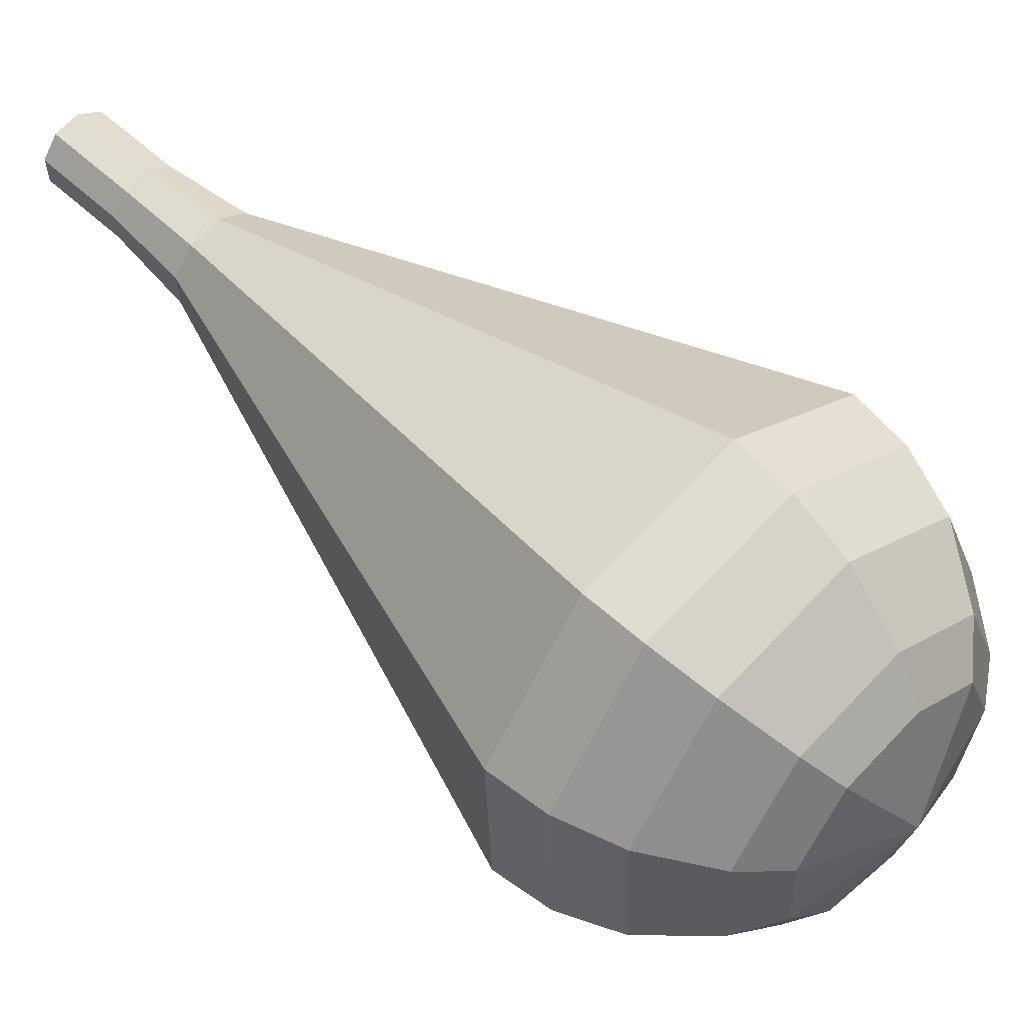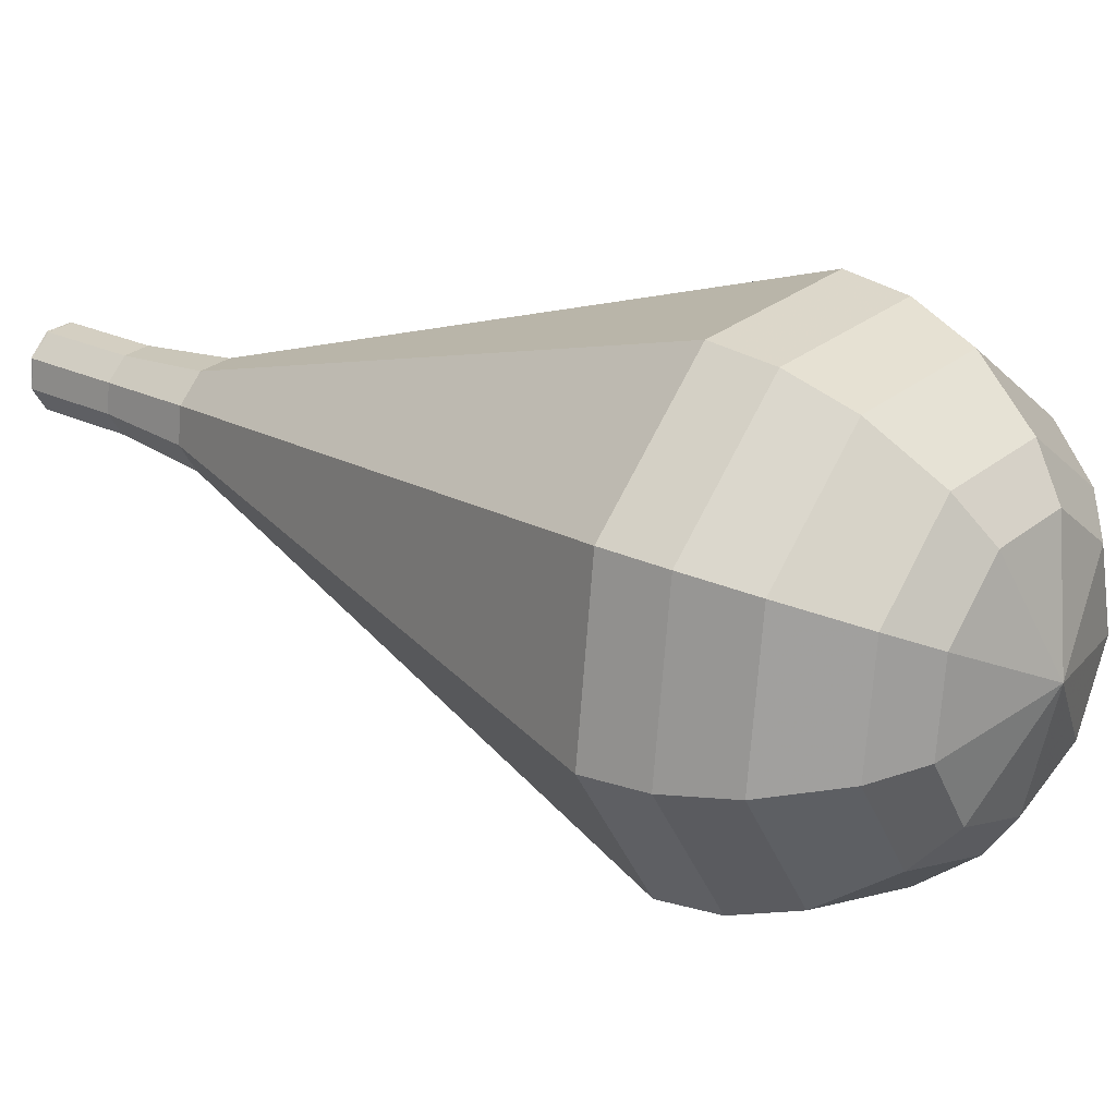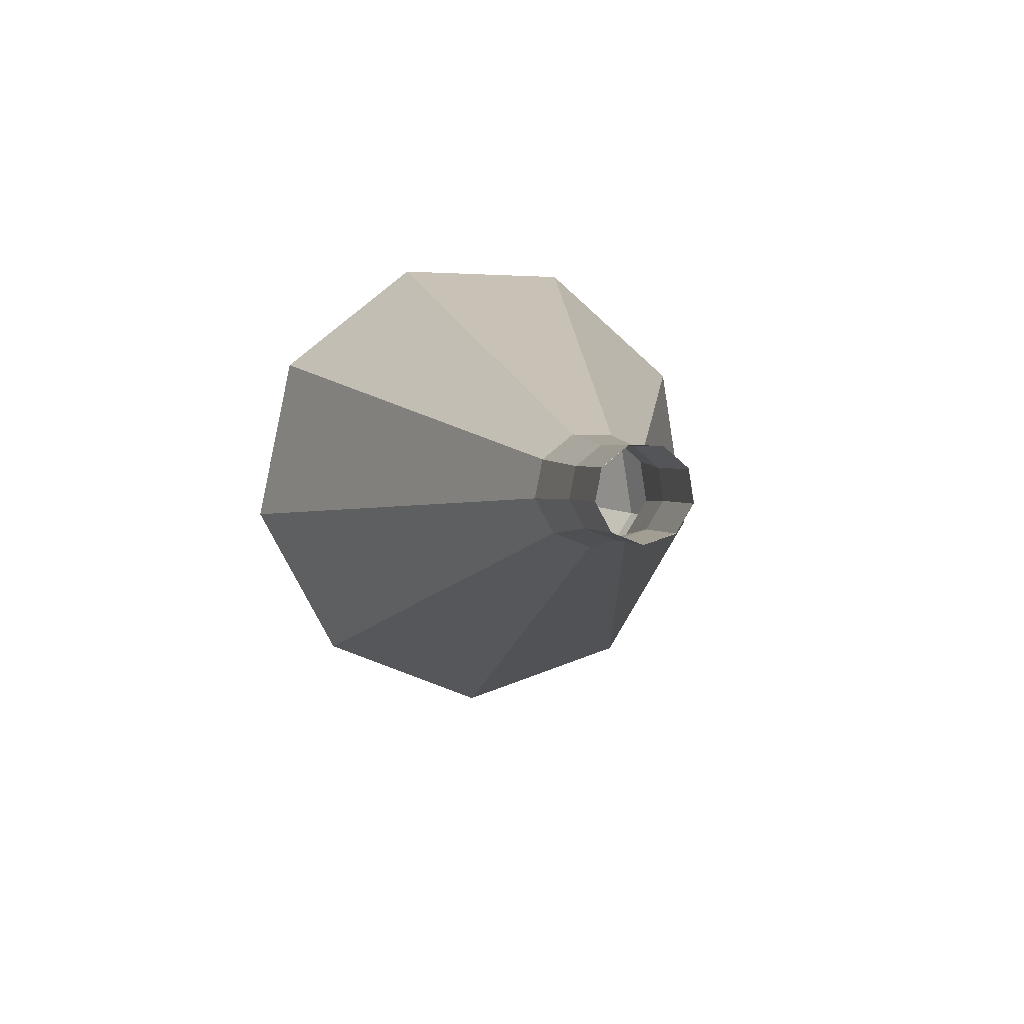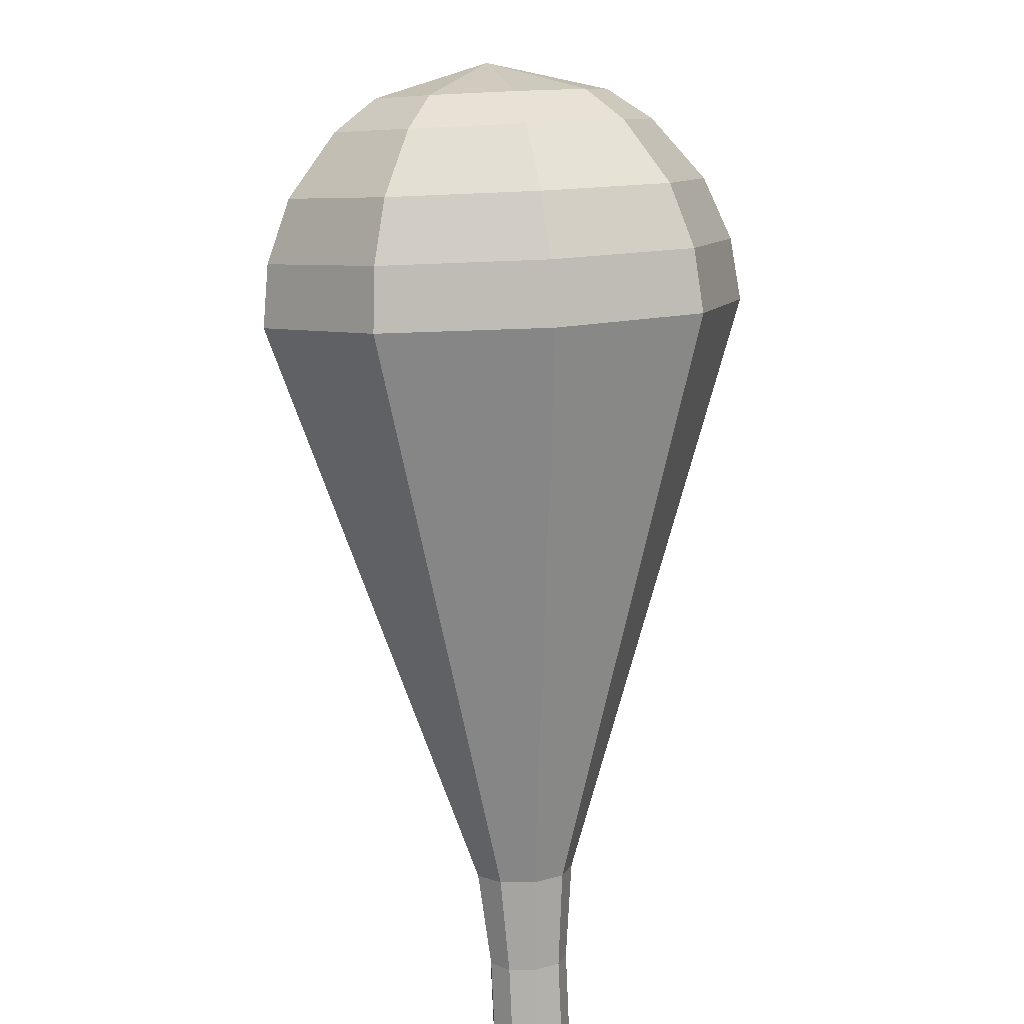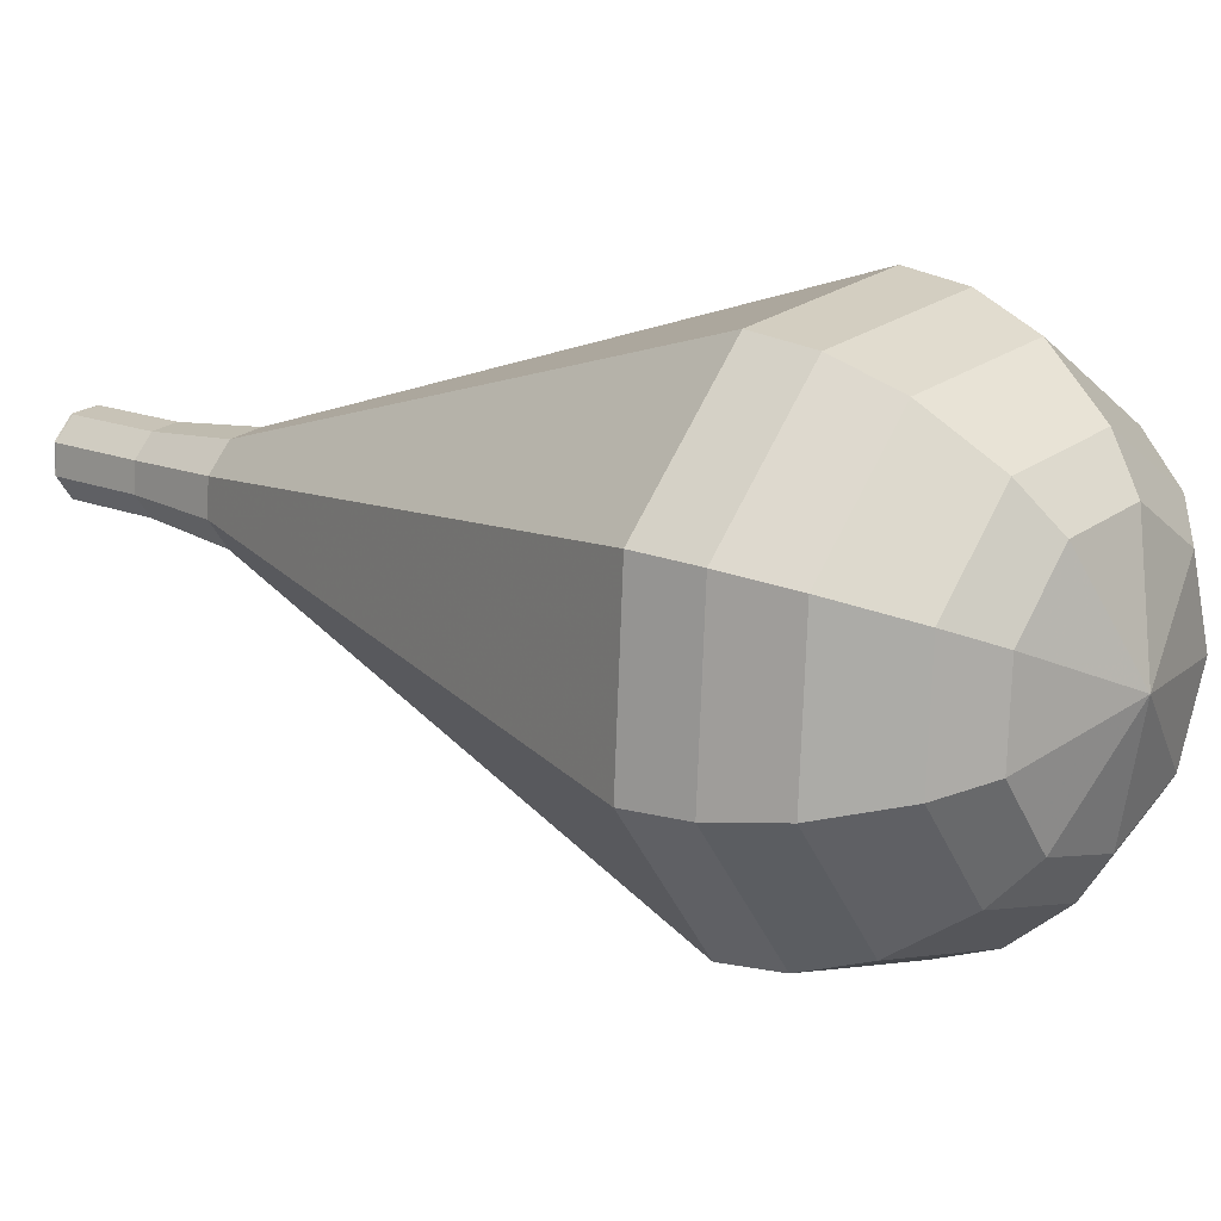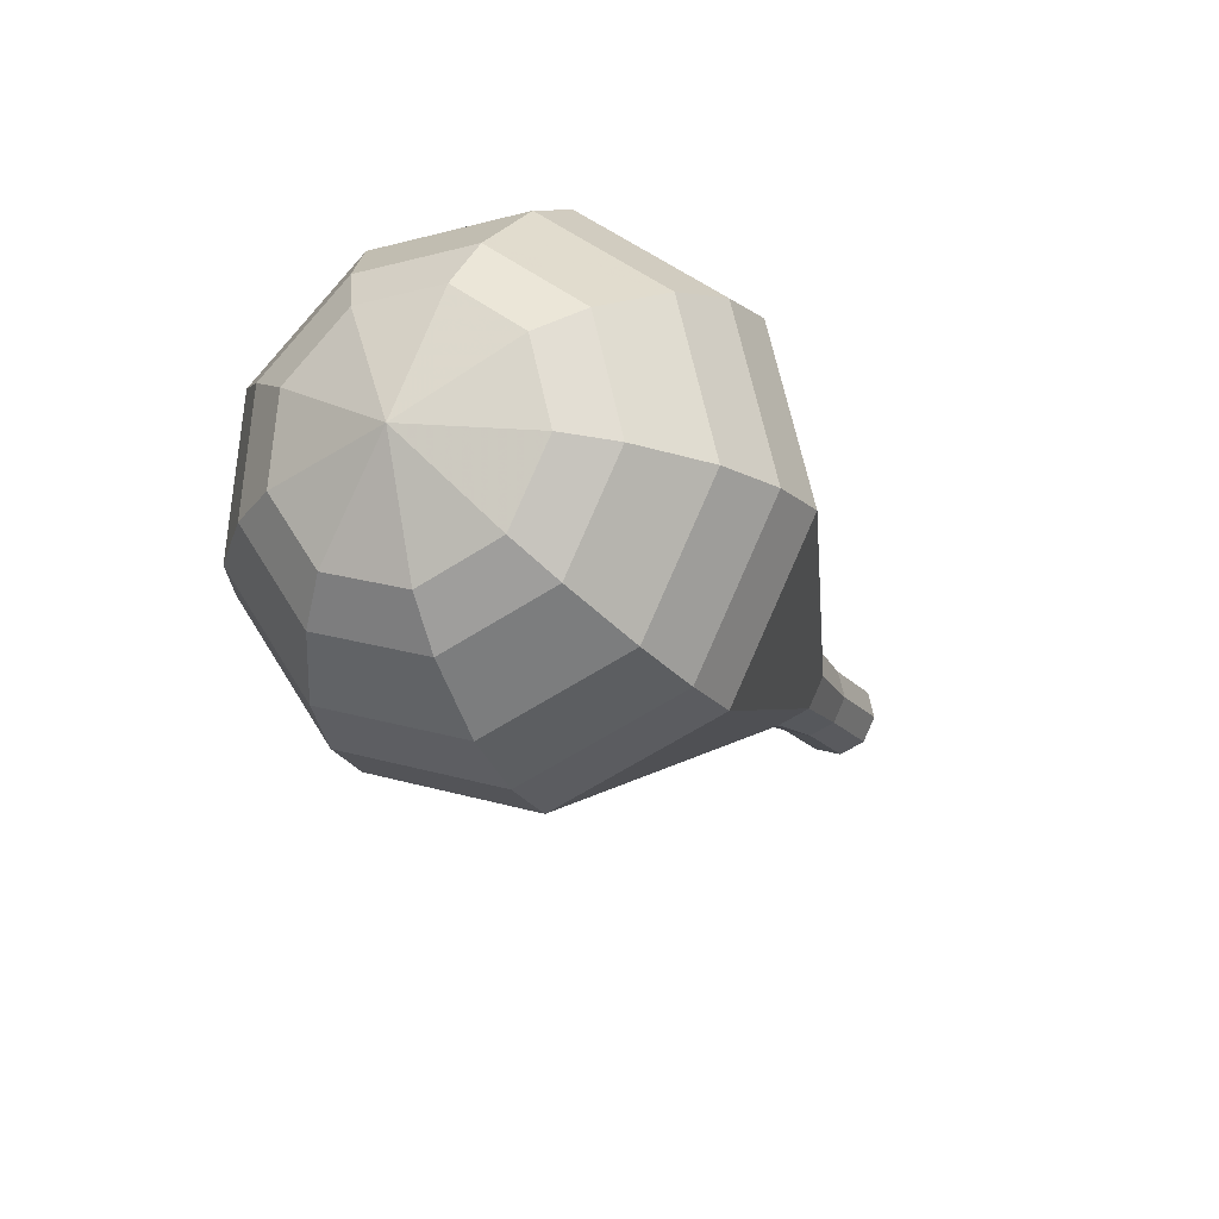
<metadata>
{"format":"obj","ext":"obj","renderer":"f3d","projection":"perspective","resolution":1024,"background":"white","views":[{"elev":11.3,"azim":-18.6,"up":"+Y"},{"elev":-26.1,"azim":-27.2,"up":"+Y"},{"elev":-45.4,"azim":-149.3,"up":"+Z"},{"elev":53.2,"azim":-137.4,"up":"+Z"},{"elev":-31.2,"azim":-24.1,"up":"+Y"},{"elev":36.1,"azim":80.5,"up":"+Z"}]}
</metadata>
<code>
g tube1
v 151.2 149.6 92.91
v 151.8 149.3 92.38
v 152.6 149.6 92.1
v 153.1 150.3 92.2
v 153.1 151 92.63
v 152.7 151.5 93.19
v 151.9 151.5 93.62
v 151.2 150.9 93.71
v 150.9 150.2 93.43
v 151.2 149.6 92.91
v 151.2 149.5 92.91
v 151.8 149.3 92.35
v 152.5 149.7 92.05
v 153 150.4 92.15
v 153.1 151.1 92.61
v 152.6 151.5 93.2
v 151.9 151.4 93.66
v 151.3 150.9 93.76
v 151 150.1 93.47
v 151.2 149.5 92.91
v 152.7 148.1 95.04
v 153.3 147.9 94.48
v 154 148.2 94.19
v 154.5 148.9 94.29
v 154.6 149.6 94.75
v 154.1 150.1 95.34
v 153.4 150 95.8
v 152.8 149.5 95.9
v 152.5 148.7 95.6
v 152.7 148.1 95.04
v 154 146.5 97.18
v 154.7 146.2 96.49
v 155.6 146.6 96.12
v 156.3 147.5 96.24
v 156.3 148.4 96.81
v 155.8 148.9 97.55
v 154.9 148.8 98.12
v 154.1 148.1 98.24
v 153.7 147.2 97.87
v 154 146.5 97.18
v 154.8 144.3 99.32
v 156 143.9 98.18
v 157.5 144.6 97.57
v 158.6 146 97.78
v 158.6 147.4 98.71
v 157.7 148.3 99.92
v 156.3 148.2 100.8
v 154.9 147.1 101.1
v 154.3 145.6 100.5
v 154.8 144.3 99.32
v 155.6 142.2 101.5
v 157.3 141.6 99.87
v 159.4 142.5 99.03
v 160.8 144.5 99.32
v 160.9 146.5 100.6
v 159.7 147.7 102.3
v 157.7 147.5 103.6
v 155.8 146 103.9
v 155 143.9 103
v 155.6 142.2 101.5
v 157.2 137.9 105.7
v 159.9 137 103.3
v 163.2 138.5 101.9
v 165.4 141.5 102.4
v 165.6 144.7 104.4
v 163.6 146.5 107
v 160.4 146.2 109
v 157.5 143.9 109.5
v 156.2 140.6 108.2
v 157.2 137.9 105.7
v 158.8 133.6 110
v 162.5 132.5 106.6
v 166.9 134.4 104.9
v 170 138.5 105.5
v 170.2 142.8 108.2
v 167.5 145.4 111.8
v 163.2 144.9 114.5
v 159.3 141.7 115.1
v 157.5 137.2 113.4
v 158.8 133.6 110
v 159.9 132.9 111.3
v 163.5 131.8 108.1
v 167.8 133.6 106.4
v 170.7 137.6 107
v 170.9 141.8 109.6
v 168.4 144.3 113.1
v 164.2 143.8 115.7
v 160.4 140.7 116.3
v 158.7 136.4 114.6
v 159.9 132.9 111.3
v 161.4 132.5 112.7
v 164.6 131.5 109.8
v 168.4 133.2 108.2
v 171 136.7 108.8
v 171.3 140.5 111.1
v 169 142.7 114.2
v 165.2 142.3 116.6
v 161.8 139.6 117.1
v 160.3 135.7 115.6
v 161.4 132.5 112.7
v 163.4 132.7 114
v 165.9 132 111.8
v 168.8 133.2 110.6
v 170.8 136 111.1
v 170.9 138.8 112.9
v 169.2 140.5 115.2
v 166.3 140.2 117
v 163.7 138.1 117.4
v 162.5 135.1 116.3
v 163.4 132.7 114
v 164.8 133.2 114.7
v 166.6 132.7 113.1
v 168.7 133.6 112.2
v 170.2 135.6 112.5
v 170.3 137.7 113.9
v 169 138.9 115.6
v 166.9 138.7 116.9
v 165 137.2 117.2
v 164.2 135 116.3
v 164.8 133.2 114.7
v 167.8 135.4 115.4
v 167.8 135.4 115.4
v 167.8 135.4 115.4
v 167.8 135.4 115.4
v 167.8 135.4 115.4
v 167.8 135.4 115.4
v 167.8 135.4 115.4
v 167.8 135.4 115.4
v 167.8 135.4 115.4
v 167.8 135.4 115.4
f 1 2 12
f 12 11 1
f 2 3 13
f 13 12 2
f 3 4 14
f 14 13 3
f 4 5 15
f 15 14 4
f 5 6 16
f 16 15 5
f 6 7 17
f 17 16 6
f 7 8 18
f 18 17 7
f 8 9 19
f 19 18 8
f 9 10 20
f 20 19 9
f 11 12 22
f 22 21 11
f 12 13 23
f 23 22 12
f 13 14 24
f 24 23 13
f 14 15 25
f 25 24 14
f 15 16 26
f 26 25 15
f 16 17 27
f 27 26 16
f 17 18 28
f 28 27 17
f 18 19 29
f 29 28 18
f 19 20 30
f 30 29 19
f 21 22 32
f 32 31 21
f 22 23 33
f 33 32 22
f 23 24 34
f 34 33 23
f 24 25 35
f 35 34 24
f 25 26 36
f 36 35 25
f 26 27 37
f 37 36 26
f 27 28 38
f 38 37 27
f 28 29 39
f 39 38 28
f 29 30 40
f 40 39 29
f 31 32 42
f 42 41 31
f 32 33 43
f 43 42 32
f 33 34 44
f 44 43 33
f 34 35 45
f 45 44 34
f 35 36 46
f 46 45 35
f 36 37 47
f 47 46 36
f 37 38 48
f 48 47 37
f 38 39 49
f 49 48 38
f 39 40 50
f 50 49 39
f 41 42 52
f 52 51 41
f 42 43 53
f 53 52 42
f 43 44 54
f 54 53 43
f 44 45 55
f 55 54 44
f 45 46 56
f 56 55 45
f 46 47 57
f 57 56 46
f 47 48 58
f 58 57 47
f 48 49 59
f 59 58 48
f 49 50 60
f 60 59 49
f 51 52 62
f 62 61 51
f 52 53 63
f 63 62 52
f 53 54 64
f 64 63 53
f 54 55 65
f 65 64 54
f 55 56 66
f 66 65 55
f 56 57 67
f 67 66 56
f 57 58 68
f 68 67 57
f 58 59 69
f 69 68 58
f 59 60 70
f 70 69 59
f 61 62 72
f 72 71 61
f 62 63 73
f 73 72 62
f 63 64 74
f 74 73 63
f 64 65 75
f 75 74 64
f 65 66 76
f 76 75 65
f 66 67 77
f 77 76 66
f 67 68 78
f 78 77 67
f 68 69 79
f 79 78 68
f 69 70 80
f 80 79 69
f 71 72 82
f 82 81 71
f 72 73 83
f 83 82 72
f 73 74 84
f 84 83 73
f 74 75 85
f 85 84 74
f 75 76 86
f 86 85 75
f 76 77 87
f 87 86 76
f 77 78 88
f 88 87 77
f 78 79 89
f 89 88 78
f 79 80 90
f 90 89 79
f 81 82 92
f 92 91 81
f 82 83 93
f 93 92 82
f 83 84 94
f 94 93 83
f 84 85 95
f 95 94 84
f 85 86 96
f 96 95 85
f 86 87 97
f 97 96 86
f 87 88 98
f 98 97 87
f 88 89 99
f 99 98 88
f 89 90 100
f 100 99 89
f 91 92 102
f 102 101 91
f 92 93 103
f 103 102 92
f 93 94 104
f 104 103 93
f 94 95 105
f 105 104 94
f 95 96 106
f 106 105 95
f 96 97 107
f 107 106 96
f 97 98 108
f 108 107 97
f 98 99 109
f 109 108 98
f 99 100 110
f 110 109 99
f 101 102 112
f 112 111 101
f 102 103 113
f 113 112 102
f 103 104 114
f 114 113 103
f 104 105 115
f 115 114 104
f 105 106 116
f 116 115 105
f 106 107 117
f 117 116 106
f 107 108 118
f 118 117 107
f 108 109 119
f 119 118 108
f 109 110 120
f 120 119 109
f 111 112 122
f 122 121 111
f 112 113 123
f 123 122 112
f 113 114 124
f 124 123 113
f 114 115 125
f 125 124 114
f 115 116 126
f 126 125 115
f 116 117 127
f 127 126 116
f 117 118 128
f 128 127 117
f 118 119 129
f 129 128 118
f 119 120 130
f 130 129 119

</code>
